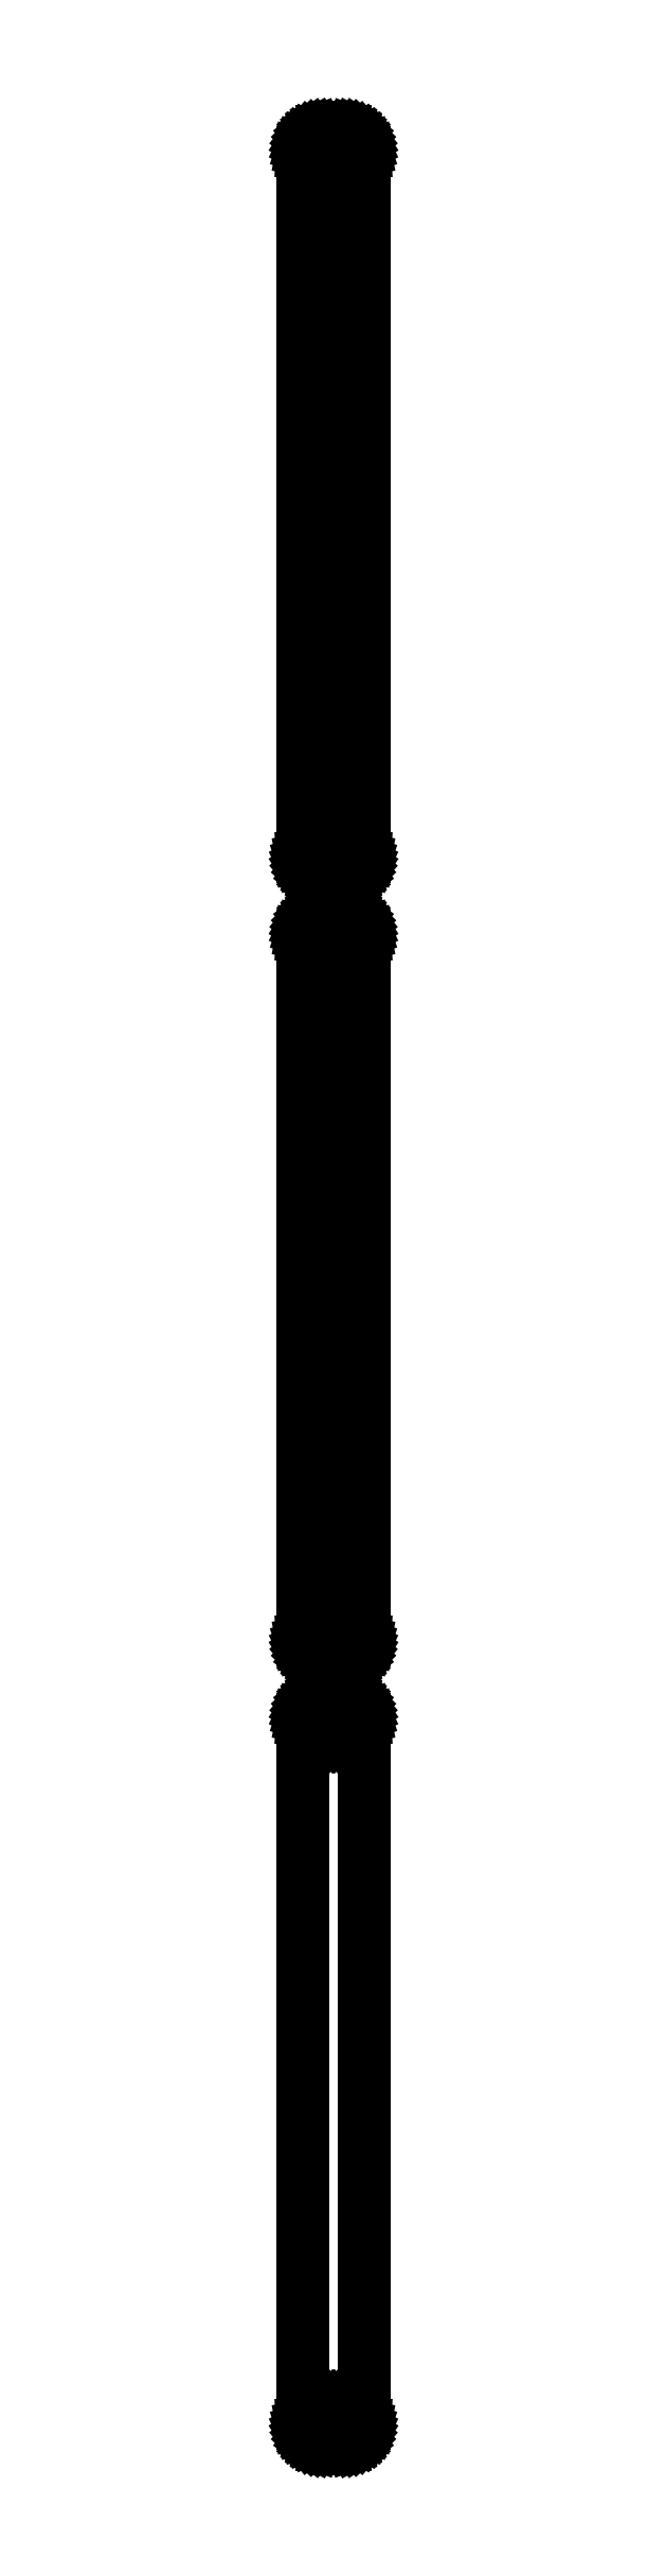
<metadata>
{"format":"dxf","ext":"dxf","renderer":"ezdxf+matplotlib","layout":"modelspace","background":"white","min_lineweight":24,"dpi":150}
</metadata>
<code>
0
SECTION
2
ENTITIES
0
LINE
8
0
10
3.437
20
855.1
11
4.045
21
855.2
0
LINE
8
0
10
4.045
20
855.2
11
4.629
21
855.5
0
LINE
8
0
10
4.629
20
855.5
11
5.179
21
855.8
0
LINE
8
0
10
5.179
20
855.8
11
5.687
21
856.1
0
LINE
8
0
10
5.687
20
856.1
11
6.145
21
856.6
0
LINE
8
0
10
6.145
20
856.6
11
6.545
21
857.1
0
LINE
8
0
10
6.545
20
857.1
11
6.882
21
857.6
0
LINE
8
0
10
6.882
20
857.6
11
7.149
21
858.2
0
LINE
8
0
10
7.149
20
858.2
11
7.343
21
858.8
0
LINE
8
0
10
7.343
20
858.8
11
7.461
21
859.4
0
LINE
8
0
10
7.461
20
859.4
11
7.5
21
860
0
LINE
8
0
10
7.5
20
860
11
7.5
21
1030
0
LINE
8
0
10
7.5
20
1030
11
7.461
21
1031
0
LINE
8
0
10
7.461
20
1031
11
7.343
21
1031
0
LINE
8
0
10
7.343
20
1031
11
7.149
21
1032
0
LINE
8
0
10
7.149
20
1032
11
6.882
21
1032
0
LINE
8
0
10
6.882
20
1032
11
6.545
21
1033
0
LINE
8
0
10
6.545
20
1033
11
6.145
21
1033
0
LINE
8
0
10
6.145
20
1033
11
5.687
21
1034
0
LINE
8
0
10
5.687
20
1034
11
5.179
21
1034
0
LINE
8
0
10
5.179
20
1034
11
4.629
21
1035
0
LINE
8
0
10
4.629
20
1035
11
4.045
21
1035
0
LINE
8
0
10
4.045
20
1035
11
3.437
21
1035
0
LINE
8
0
10
3.437
20
1035
11
2.814
21
1035
0
LINE
8
0
10
2.814
20
1035
11
-2.814
21
1035
0
LINE
8
0
10
-2.814
20
1035
11
-3.437
21
1035
0
LINE
8
0
10
-3.437
20
1035
11
-4.045
21
1035
0
LINE
8
0
10
-4.045
20
1035
11
-4.629
21
1035
0
LINE
8
0
10
-4.629
20
1035
11
-5.179
21
1034
0
LINE
8
0
10
-5.179
20
1034
11
-5.687
21
1034
0
LINE
8
0
10
-5.687
20
1034
11
-6.145
21
1033
0
LINE
8
0
10
-6.145
20
1033
11
-6.545
21
1033
0
LINE
8
0
10
-6.545
20
1033
11
-6.882
21
1032
0
LINE
8
0
10
-6.882
20
1032
11
-7.149
21
1032
0
LINE
8
0
10
-7.149
20
1032
11
-7.343
21
1031
0
LINE
8
0
10
-7.343
20
1031
11
-7.461
21
1031
0
LINE
8
0
10
-7.461
20
1031
11
-7.5
21
1030
0
LINE
8
0
10
-7.5
20
1030
11
-7.5
21
860
0
LINE
8
0
10
-7.5
20
860
11
-7.461
21
859.4
0
LINE
8
0
10
-7.461
20
859.4
11
-7.343
21
858.8
0
LINE
8
0
10
-7.343
20
858.8
11
-7.149
21
858.2
0
LINE
8
0
10
-7.149
20
858.2
11
-6.882
21
857.6
0
LINE
8
0
10
-6.882
20
857.6
11
-6.545
21
857.1
0
LINE
8
0
10
-6.545
20
857.1
11
-6.145
21
856.6
0
LINE
8
0
10
-6.145
20
856.6
11
-5.687
21
856.1
0
LINE
8
0
10
-5.687
20
856.1
11
-5.179
21
855.8
0
LINE
8
0
10
-5.179
20
855.8
11
-4.629
21
855.5
0
LINE
8
0
10
-4.629
20
855.5
11
-4.045
21
855.2
0
LINE
8
0
10
-4.045
20
855.2
11
-3.437
21
855.1
0
LINE
8
0
10
-3.437
20
855.1
11
-2.814
21
855
0
LINE
8
0
10
-2.814
20
855
11
2.814
21
855
0
LINE
8
0
10
2.814
20
855
11
3.437
21
855.1
0
LINE
8
0
10
-2.251
20
856.5
11
-2.75
21
856.6
0
LINE
8
0
10
-2.75
20
856.6
11
-3.236
21
856.7
0
LINE
8
0
10
-3.236
20
856.7
11
-3.703
21
856.9
0
LINE
8
0
10
-3.703
20
856.9
11
-4.143
21
857.1
0
LINE
8
0
10
-4.143
20
857.1
11
-4.55
21
857.4
0
LINE
8
0
10
-4.55
20
857.4
11
-4.916
21
857.8
0
LINE
8
0
10
-4.916
20
857.8
11
-5.236
21
858.1
0
LINE
8
0
10
-5.236
20
858.1
11
-5.505
21
858.6
0
LINE
8
0
10
-5.505
20
858.6
11
-5.719
21
859
0
LINE
8
0
10
-5.719
20
859
11
-5.874
21
859.5
0
LINE
8
0
10
-5.874
20
859.5
11
-5.968
21
860
0
LINE
8
0
10
-5.968
20
860
11
-6
21
860.5
0
LINE
8
0
10
-6
20
860.5
11
-6
21
1030
0
LINE
8
0
10
-6
20
1030
11
-5.968
21
1030
0
LINE
8
0
10
-5.968
20
1030
11
-5.874
21
1030
0
LINE
8
0
10
-5.874
20
1030
11
-5.719
21
1031
0
LINE
8
0
10
-5.719
20
1031
11
-5.505
21
1031
0
LINE
8
0
10
-5.505
20
1031
11
-5.236
21
1032
0
LINE
8
0
10
-5.236
20
1032
11
-4.916
21
1032
0
LINE
8
0
10
-4.916
20
1032
11
-4.55
21
1033
0
LINE
8
0
10
-4.55
20
1033
11
-4.143
21
1033
0
LINE
8
0
10
-4.143
20
1033
11
-3.703
21
1033
0
LINE
8
0
10
-3.703
20
1033
11
-3.236
21
1033
0
LINE
8
0
10
-3.236
20
1033
11
-2.75
21
1033
0
LINE
8
0
10
-2.75
20
1033
11
-2.251
21
1033
0
LINE
8
0
10
-2.251
20
1033
11
2.251
21
1033
0
LINE
8
0
10
2.251
20
1033
11
2.75
21
1033
0
LINE
8
0
10
2.75
20
1033
11
3.236
21
1033
0
LINE
8
0
10
3.236
20
1033
11
3.703
21
1033
0
LINE
8
0
10
3.703
20
1033
11
4.143
21
1033
0
LINE
8
0
10
4.143
20
1033
11
4.55
21
1033
0
LINE
8
0
10
4.55
20
1033
11
4.916
21
1032
0
LINE
8
0
10
4.916
20
1032
11
5.236
21
1032
0
LINE
8
0
10
5.236
20
1032
11
5.505
21
1031
0
LINE
8
0
10
5.505
20
1031
11
5.719
21
1031
0
LINE
8
0
10
5.719
20
1031
11
5.874
21
1030
0
LINE
8
0
10
5.874
20
1030
11
5.968
21
1030
0
LINE
8
0
10
5.968
20
1030
11
6
21
1030
0
LINE
8
0
10
6
20
1030
11
6
21
860.5
0
LINE
8
0
10
6
20
860.5
11
5.968
21
860
0
LINE
8
0
10
5.968
20
860
11
5.874
21
859.5
0
LINE
8
0
10
5.874
20
859.5
11
5.719
21
859
0
LINE
8
0
10
5.719
20
859
11
5.505
21
858.6
0
LINE
8
0
10
5.505
20
858.6
11
5.236
21
858.1
0
LINE
8
0
10
5.236
20
858.1
11
4.916
21
857.8
0
LINE
8
0
10
4.916
20
857.8
11
4.55
21
857.4
0
LINE
8
0
10
4.55
20
857.4
11
4.143
21
857.1
0
LINE
8
0
10
4.143
20
857.1
11
3.703
21
856.9
0
LINE
8
0
10
3.703
20
856.9
11
3.236
21
856.7
0
LINE
8
0
10
3.236
20
856.7
11
2.75
21
856.6
0
LINE
8
0
10
2.75
20
856.6
11
2.251
21
856.5
0
LINE
8
0
10
2.251
20
856.5
11
-2.251
21
856.5
0
LINE
8
0
10
3.437
20
666.1
11
4.045
21
666.2
0
LINE
8
0
10
4.045
20
666.2
11
4.629
21
666.5
0
LINE
8
0
10
4.629
20
666.5
11
5.179
21
666.8
0
LINE
8
0
10
5.179
20
666.8
11
5.687
21
667.1
0
LINE
8
0
10
5.687
20
667.1
11
6.145
21
667.6
0
LINE
8
0
10
6.145
20
667.6
11
6.545
21
668.1
0
LINE
8
0
10
6.545
20
668.1
11
6.882
21
668.6
0
LINE
8
0
10
6.882
20
668.6
11
7.149
21
669.2
0
LINE
8
0
10
7.149
20
669.2
11
7.343
21
669.8
0
LINE
8
0
10
7.343
20
669.8
11
7.461
21
670.4
0
LINE
8
0
10
7.461
20
670.4
11
7.5
21
671
0
LINE
8
0
10
7.5
20
671
11
7.5
21
841
0
LINE
8
0
10
7.5
20
841
11
7.461
21
841.6
0
LINE
8
0
10
7.461
20
841.6
11
7.343
21
842.2
0
LINE
8
0
10
7.343
20
842.2
11
7.149
21
842.8
0
LINE
8
0
10
7.149
20
842.8
11
6.882
21
843.4
0
LINE
8
0
10
6.882
20
843.4
11
6.545
21
843.9
0
LINE
8
0
10
6.545
20
843.9
11
6.145
21
844.4
0
LINE
8
0
10
6.145
20
844.4
11
5.687
21
844.9
0
LINE
8
0
10
5.687
20
844.9
11
5.179
21
845.2
0
LINE
8
0
10
5.179
20
845.2
11
4.629
21
845.5
0
LINE
8
0
10
4.629
20
845.5
11
4.045
21
845.8
0
LINE
8
0
10
4.045
20
845.8
11
3.437
21
845.9
0
LINE
8
0
10
3.437
20
845.9
11
2.814
21
846
0
LINE
8
0
10
2.814
20
846
11
-2.814
21
846
0
LINE
8
0
10
-2.814
20
846
11
-3.437
21
845.9
0
LINE
8
0
10
-3.437
20
845.9
11
-4.045
21
845.8
0
LINE
8
0
10
-4.045
20
845.8
11
-4.629
21
845.5
0
LINE
8
0
10
-4.629
20
845.5
11
-5.179
21
845.2
0
LINE
8
0
10
-5.179
20
845.2
11
-5.687
21
844.9
0
LINE
8
0
10
-5.687
20
844.9
11
-6.145
21
844.4
0
LINE
8
0
10
-6.145
20
844.4
11
-6.545
21
843.9
0
LINE
8
0
10
-6.545
20
843.9
11
-6.882
21
843.4
0
LINE
8
0
10
-6.882
20
843.4
11
-7.149
21
842.8
0
LINE
8
0
10
-7.149
20
842.8
11
-7.343
21
842.2
0
LINE
8
0
10
-7.343
20
842.2
11
-7.461
21
841.6
0
LINE
8
0
10
-7.461
20
841.6
11
-7.5
21
841
0
LINE
8
0
10
-7.5
20
841
11
-7.5
21
671
0
LINE
8
0
10
-7.5
20
671
11
-7.461
21
670.4
0
LINE
8
0
10
-7.461
20
670.4
11
-7.343
21
669.8
0
LINE
8
0
10
-7.343
20
669.8
11
-7.149
21
669.2
0
LINE
8
0
10
-7.149
20
669.2
11
-6.882
21
668.6
0
LINE
8
0
10
-6.882
20
668.6
11
-6.545
21
668.1
0
LINE
8
0
10
-6.545
20
668.1
11
-6.145
21
667.6
0
LINE
8
0
10
-6.145
20
667.6
11
-5.687
21
667.1
0
LINE
8
0
10
-5.687
20
667.1
11
-5.179
21
666.8
0
LINE
8
0
10
-5.179
20
666.8
11
-4.629
21
666.5
0
LINE
8
0
10
-4.629
20
666.5
11
-4.045
21
666.2
0
LINE
8
0
10
-4.045
20
666.2
11
-3.437
21
666.1
0
LINE
8
0
10
-3.437
20
666.1
11
-2.814
21
666
0
LINE
8
0
10
-2.814
20
666
11
2.814
21
666
0
LINE
8
0
10
2.814
20
666
11
3.437
21
666.1
0
LINE
8
0
10
-2.195
20
668.4
11
-2.583
21
668.4
0
LINE
8
0
10
-2.583
20
668.4
11
-2.962
21
668.5
0
LINE
8
0
10
-2.962
20
668.5
11
-3.325
21
668.7
0
LINE
8
0
10
-3.325
20
668.7
11
-3.668
21
668.9
0
LINE
8
0
10
-3.668
20
668.9
11
-3.984
21
669.1
0
LINE
8
0
10
-3.984
20
669.1
11
-4.269
21
669.4
0
LINE
8
0
10
-4.269
20
669.4
11
-4.518
21
669.7
0
LINE
8
0
10
-4.518
20
669.7
11
-4.728
21
670
0
LINE
8
0
10
-4.728
20
670
11
-4.894
21
670.4
0
LINE
8
0
10
-4.894
20
670.4
11
-5.015
21
670.7
0
LINE
8
0
10
-5.015
20
670.7
11
-5.088
21
671.1
0
LINE
8
0
10
-5.088
20
671.1
11
-5.113
21
671.5
0
LINE
8
0
10
-5.113
20
671.5
11
-5.113
21
840.5
0
LINE
8
0
10
-5.113
20
840.5
11
-5.088
21
840.9
0
LINE
8
0
10
-5.088
20
840.9
11
-5.015
21
841.3
0
LINE
8
0
10
-5.015
20
841.3
11
-4.894
21
841.6
0
LINE
8
0
10
-4.894
20
841.6
11
-4.728
21
842
0
LINE
8
0
10
-4.728
20
842
11
-4.518
21
842.3
0
LINE
8
0
10
-4.518
20
842.3
11
-4.269
21
842.6
0
LINE
8
0
10
-4.269
20
842.6
11
-3.984
21
842.9
0
LINE
8
0
10
-3.984
20
842.9
11
-3.668
21
843.1
0
LINE
8
0
10
-3.668
20
843.1
11
-3.325
21
843.3
0
LINE
8
0
10
-3.325
20
843.3
11
-2.962
21
843.5
0
LINE
8
0
10
-2.962
20
843.5
11
-2.583
21
843.6
0
LINE
8
0
10
-2.583
20
843.6
11
-2.195
21
843.6
0
LINE
8
0
10
-2.195
20
843.6
11
2.195
21
843.6
0
LINE
8
0
10
2.195
20
843.6
11
2.583
21
843.6
0
LINE
8
0
10
2.583
20
843.6
11
2.962
21
843.5
0
LINE
8
0
10
2.962
20
843.5
11
3.325
21
843.3
0
LINE
8
0
10
3.325
20
843.3
11
3.668
21
843.1
0
LINE
8
0
10
3.668
20
843.1
11
3.984
21
842.9
0
LINE
8
0
10
3.984
20
842.9
11
4.269
21
842.6
0
LINE
8
0
10
4.269
20
842.6
11
4.518
21
842.3
0
LINE
8
0
10
4.518
20
842.3
11
4.728
21
842
0
LINE
8
0
10
4.728
20
842
11
4.894
21
841.6
0
LINE
8
0
10
4.894
20
841.6
11
5.015
21
841.3
0
LINE
8
0
10
5.015
20
841.3
11
5.088
21
840.9
0
LINE
8
0
10
5.088
20
840.9
11
5.113
21
840.5
0
LINE
8
0
10
5.113
20
840.5
11
5.113
21
671.5
0
LINE
8
0
10
5.113
20
671.5
11
5.088
21
671.1
0
LINE
8
0
10
5.088
20
671.1
11
5.015
21
670.7
0
LINE
8
0
10
5.015
20
670.7
11
4.894
21
670.4
0
LINE
8
0
10
4.894
20
670.4
11
4.728
21
670
0
LINE
8
0
10
4.728
20
670
11
4.518
21
669.7
0
LINE
8
0
10
4.518
20
669.7
11
4.269
21
669.4
0
LINE
8
0
10
4.269
20
669.4
11
3.984
21
669.1
0
LINE
8
0
10
3.984
20
669.1
11
3.668
21
668.9
0
LINE
8
0
10
3.668
20
668.9
11
3.325
21
668.7
0
LINE
8
0
10
3.325
20
668.7
11
2.962
21
668.5
0
LINE
8
0
10
2.962
20
668.5
11
2.583
21
668.4
0
LINE
8
0
10
2.583
20
668.4
11
2.195
21
668.4
0
LINE
8
0
10
2.195
20
668.4
11
-2.195
21
668.4
0
LINE
8
0
10
3.437
20
477.1
11
4.045
21
477.2
0
LINE
8
0
10
4.045
20
477.2
11
4.629
21
477.5
0
LINE
8
0
10
4.629
20
477.5
11
5.179
21
477.8
0
LINE
8
0
10
5.179
20
477.8
11
5.687
21
478.1
0
LINE
8
0
10
5.687
20
478.1
11
6.145
21
478.6
0
LINE
8
0
10
6.145
20
478.6
11
6.545
21
479.1
0
LINE
8
0
10
6.545
20
479.1
11
6.882
21
479.6
0
LINE
8
0
10
6.882
20
479.6
11
7.149
21
480.2
0
LINE
8
0
10
7.149
20
480.2
11
7.343
21
480.8
0
LINE
8
0
10
7.343
20
480.8
11
7.461
21
481.4
0
LINE
8
0
10
7.461
20
481.4
11
7.5
21
482
0
LINE
8
0
10
7.5
20
482
11
7.5
21
652
0
LINE
8
0
10
7.5
20
652
11
7.461
21
652.6
0
LINE
8
0
10
7.461
20
652.6
11
7.343
21
653.2
0
LINE
8
0
10
7.343
20
653.2
11
7.149
21
653.8
0
LINE
8
0
10
7.149
20
653.8
11
6.882
21
654.4
0
LINE
8
0
10
6.882
20
654.4
11
6.545
21
654.9
0
LINE
8
0
10
6.545
20
654.9
11
6.145
21
655.4
0
LINE
8
0
10
6.145
20
655.4
11
5.687
21
655.9
0
LINE
8
0
10
5.687
20
655.9
11
5.179
21
656.2
0
LINE
8
0
10
5.179
20
656.2
11
4.629
21
656.5
0
LINE
8
0
10
4.629
20
656.5
11
4.045
21
656.8
0
LINE
8
0
10
4.045
20
656.8
11
3.437
21
656.9
0
LINE
8
0
10
3.437
20
656.9
11
2.814
21
657
0
LINE
8
0
10
2.814
20
657
11
-2.814
21
657
0
LINE
8
0
10
-2.814
20
657
11
-3.437
21
656.9
0
LINE
8
0
10
-3.437
20
656.9
11
-4.045
21
656.8
0
LINE
8
0
10
-4.045
20
656.8
11
-4.629
21
656.5
0
LINE
8
0
10
-4.629
20
656.5
11
-5.179
21
656.2
0
LINE
8
0
10
-5.179
20
656.2
11
-5.687
21
655.9
0
LINE
8
0
10
-5.687
20
655.9
11
-6.145
21
655.4
0
LINE
8
0
10
-6.145
20
655.4
11
-6.545
21
654.9
0
LINE
8
0
10
-6.545
20
654.9
11
-6.882
21
654.4
0
LINE
8
0
10
-6.882
20
654.4
11
-7.149
21
653.8
0
LINE
8
0
10
-7.149
20
653.8
11
-7.343
21
653.2
0
LINE
8
0
10
-7.343
20
653.2
11
-7.461
21
652.6
0
LINE
8
0
10
-7.461
20
652.6
11
-7.5
21
652
0
LINE
8
0
10
-7.5
20
652
11
-7.5
21
482
0
LINE
8
0
10
-7.5
20
482
11
-7.461
21
481.4
0
LINE
8
0
10
-7.461
20
481.4
11
-7.343
21
480.8
0
LINE
8
0
10
-7.343
20
480.8
11
-7.149
21
480.2
0
LINE
8
0
10
-7.149
20
480.2
11
-6.882
21
479.6
0
LINE
8
0
10
-6.882
20
479.6
11
-6.545
21
479.1
0
LINE
8
0
10
-6.545
20
479.1
11
-6.145
21
478.6
0
LINE
8
0
10
-6.145
20
478.6
11
-5.687
21
478.1
0
LINE
8
0
10
-5.687
20
478.1
11
-5.179
21
477.8
0
LINE
8
0
10
-5.179
20
477.8
11
-4.629
21
477.5
0
LINE
8
0
10
-4.629
20
477.5
11
-4.045
21
477.2
0
LINE
8
0
10
-4.045
20
477.2
11
-3.437
21
477.1
0
LINE
8
0
10
-3.437
20
477.1
11
-2.814
21
477
0
LINE
8
0
10
-2.814
20
477
11
2.814
21
477
0
LINE
8
0
10
2.814
20
477
11
3.437
21
477.1
0
LINE
8
0
10
-0.1341
20
647.4
11
-0.4001
21
647.4
0
LINE
8
0
10
-0.4001
20
647.4
11
-0.6598
21
647.5
0
LINE
8
0
10
-0.6598
20
647.5
11
-0.9091
21
647.6
0
LINE
8
0
10
-0.9091
20
647.6
11
-1.144
21
647.7
0
LINE
8
0
10
-1.144
20
647.7
11
-1.361
21
647.9
0
LINE
8
0
10
-1.361
20
647.9
11
-1.557
21
648
0
LINE
8
0
10
-1.557
20
648
11
-1.727
21
648.2
0
LINE
8
0
10
-1.727
20
648.2
11
-1.871
21
648.5
0
LINE
8
0
10
-1.871
20
648.5
11
-1.985
21
648.7
0
LINE
8
0
10
-1.985
20
648.7
11
-2.068
21
649
0
LINE
8
0
10
-2.068
20
649
11
-2.118
21
649.2
0
LINE
8
0
10
-2.118
20
649.2
11
-2.135
21
649.5
0
LINE
8
0
10
-2.135
20
649.5
11
-2.118
21
649.8
0
LINE
8
0
10
-2.118
20
649.8
11
-2.068
21
650
0
LINE
8
0
10
-2.068
20
650
11
-1.985
21
650.3
0
LINE
8
0
10
-1.985
20
650.3
11
-1.871
21
650.5
0
LINE
8
0
10
-1.871
20
650.5
11
-1.727
21
650.8
0
LINE
8
0
10
-1.727
20
650.8
11
-1.557
21
651
0
LINE
8
0
10
-1.557
20
651
11
-1.361
21
651.1
0
LINE
8
0
10
-1.361
20
651.1
11
-1.144
21
651.3
0
LINE
8
0
10
-1.144
20
651.3
11
-0.9091
21
651.4
0
LINE
8
0
10
-0.9091
20
651.4
11
-0.6598
21
651.5
0
LINE
8
0
10
-0.6598
20
651.5
11
-0.4001
21
651.6
0
LINE
8
0
10
-0.4001
20
651.6
11
-0.1341
21
651.6
0
LINE
8
0
10
-0.1341
20
651.6
11
0.1341
21
651.6
0
LINE
8
0
10
0.1341
20
651.6
11
0.4001
21
651.6
0
LINE
8
0
10
0.4001
20
651.6
11
0.6598
21
651.5
0
LINE
8
0
10
0.6598
20
651.5
11
0.9091
21
651.4
0
LINE
8
0
10
0.9091
20
651.4
11
1.144
21
651.3
0
LINE
8
0
10
1.144
20
651.3
11
1.361
21
651.1
0
LINE
8
0
10
1.361
20
651.1
11
1.557
21
651
0
LINE
8
0
10
1.557
20
651
11
1.727
21
650.8
0
LINE
8
0
10
1.727
20
650.8
11
1.871
21
650.5
0
LINE
8
0
10
1.871
20
650.5
11
1.985
21
650.3
0
LINE
8
0
10
1.985
20
650.3
11
2.068
21
650
0
LINE
8
0
10
2.068
20
650
11
2.118
21
649.8
0
LINE
8
0
10
2.118
20
649.8
11
2.135
21
649.5
0
LINE
8
0
10
2.135
20
649.5
11
2.118
21
649.2
0
LINE
8
0
10
2.118
20
649.2
11
2.068
21
649
0
LINE
8
0
10
2.068
20
649
11
1.985
21
648.7
0
LINE
8
0
10
1.985
20
648.7
11
1.871
21
648.5
0
LINE
8
0
10
1.871
20
648.5
11
1.727
21
648.2
0
LINE
8
0
10
1.727
20
648.2
11
1.557
21
648
0
LINE
8
0
10
1.557
20
648
11
1.361
21
647.9
0
LINE
8
0
10
1.361
20
647.9
11
1.144
21
647.7
0
LINE
8
0
10
1.144
20
647.7
11
0.9091
21
647.6
0
LINE
8
0
10
0.9091
20
647.6
11
0.6598
21
647.5
0
LINE
8
0
10
0.6598
20
647.5
11
0.4001
21
647.4
0
LINE
8
0
10
0.4001
20
647.4
11
0.1341
21
647.4
0
LINE
8
0
10
0.1341
20
647.4
11
-0.1341
21
647.4
0
LINE
8
0
10
-0.1341
20
482.4
11
-0.4001
21
482.4
0
LINE
8
0
10
-0.4001
20
482.4
11
-0.6598
21
482.5
0
LINE
8
0
10
-0.6598
20
482.5
11
-0.9091
21
482.6
0
LINE
8
0
10
-0.9091
20
482.6
11
-1.144
21
482.7
0
LINE
8
0
10
-1.144
20
482.7
11
-1.361
21
482.9
0
LINE
8
0
10
-1.361
20
482.9
11
-1.557
21
483
0
LINE
8
0
10
-1.557
20
483
11
-1.727
21
483.2
0
LINE
8
0
10
-1.727
20
483.2
11
-1.871
21
483.5
0
LINE
8
0
10
-1.871
20
483.5
11
-1.985
21
483.7
0
LINE
8
0
10
-1.985
20
483.7
11
-2.068
21
484
0
LINE
8
0
10
-2.068
20
484
11
-2.118
21
484.2
0
LINE
8
0
10
-2.118
20
484.2
11
-2.135
21
484.5
0
LINE
8
0
10
-2.135
20
484.5
11
-2.118
21
484.8
0
LINE
8
0
10
-2.118
20
484.8
11
-2.068
21
485
0
LINE
8
0
10
-2.068
20
485
11
-1.985
21
485.3
0
LINE
8
0
10
-1.985
20
485.3
11
-1.871
21
485.5
0
LINE
8
0
10
-1.871
20
485.5
11
-1.727
21
485.8
0
LINE
8
0
10
-1.727
20
485.8
11
-1.557
21
486
0
LINE
8
0
10
-1.557
20
486
11
-1.361
21
486.1
0
LINE
8
0
10
-1.361
20
486.1
11
-1.144
21
486.3
0
LINE
8
0
10
-1.144
20
486.3
11
-0.9091
21
486.4
0
LINE
8
0
10
-0.9091
20
486.4
11
-0.6598
21
486.5
0
LINE
8
0
10
-0.6598
20
486.5
11
-0.4001
21
486.6
0
LINE
8
0
10
-0.4001
20
486.6
11
-0.1341
21
486.6
0
LINE
8
0
10
-0.1341
20
486.6
11
0.1341
21
486.6
0
LINE
8
0
10
0.1341
20
486.6
11
0.4001
21
486.6
0
LINE
8
0
10
0.4001
20
486.6
11
0.6598
21
486.5
0
LINE
8
0
10
0.6598
20
486.5
11
0.9091
21
486.4
0
LINE
8
0
10
0.9091
20
486.4
11
1.144
21
486.3
0
LINE
8
0
10
1.144
20
486.3
11
1.361
21
486.1
0
LINE
8
0
10
1.361
20
486.1
11
1.557
21
486
0
LINE
8
0
10
1.557
20
486
11
1.727
21
485.8
0
LINE
8
0
10
1.727
20
485.8
11
1.871
21
485.5
0
LINE
8
0
10
1.871
20
485.5
11
1.985
21
485.3
0
LINE
8
0
10
1.985
20
485.3
11
2.068
21
485
0
LINE
8
0
10
2.068
20
485
11
2.118
21
484.8
0
LINE
8
0
10
2.118
20
484.8
11
2.135
21
484.5
0
LINE
8
0
10
2.135
20
484.5
11
2.118
21
484.2
0
LINE
8
0
10
2.118
20
484.2
11
2.068
21
484
0
LINE
8
0
10
2.068
20
484
11
1.985
21
483.7
0
LINE
8
0
10
1.985
20
483.7
11
1.871
21
483.5
0
LINE
8
0
10
1.871
20
483.5
11
1.727
21
483.2
0
LINE
8
0
10
1.727
20
483.2
11
1.557
21
483
0
LINE
8
0
10
1.557
20
483
11
1.361
21
482.9
0
LINE
8
0
10
1.361
20
482.9
11
1.144
21
482.7
0
LINE
8
0
10
1.144
20
482.7
11
0.9091
21
482.6
0
LINE
8
0
10
0.9091
20
482.6
11
0.6598
21
482.5
0
LINE
8
0
10
0.6598
20
482.5
11
0.4001
21
482.4
0
LINE
8
0
10
0.4001
20
482.4
11
0.1341
21
482.4
0
LINE
8
0
10
0.1341
20
482.4
11
-0.1341
21
482.4
0
ENDSEC
0
EOF

</code>
